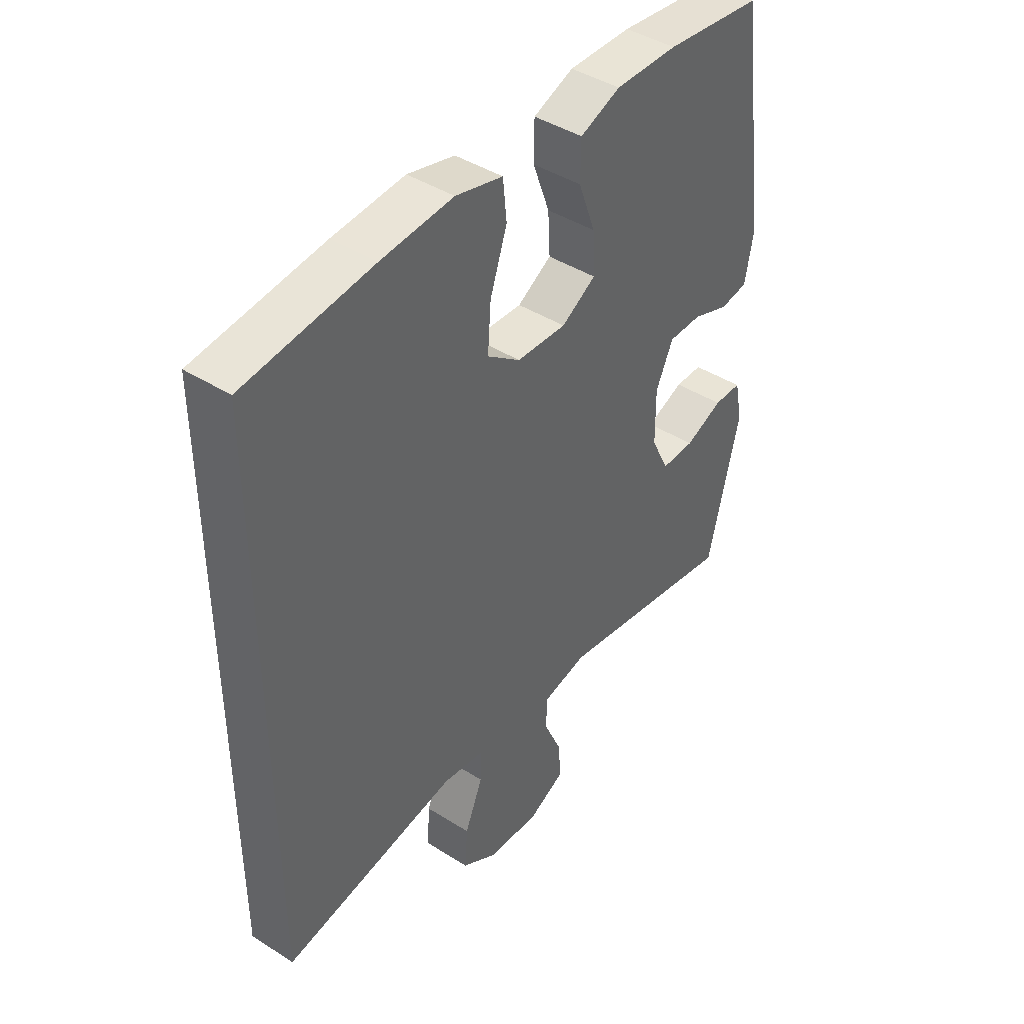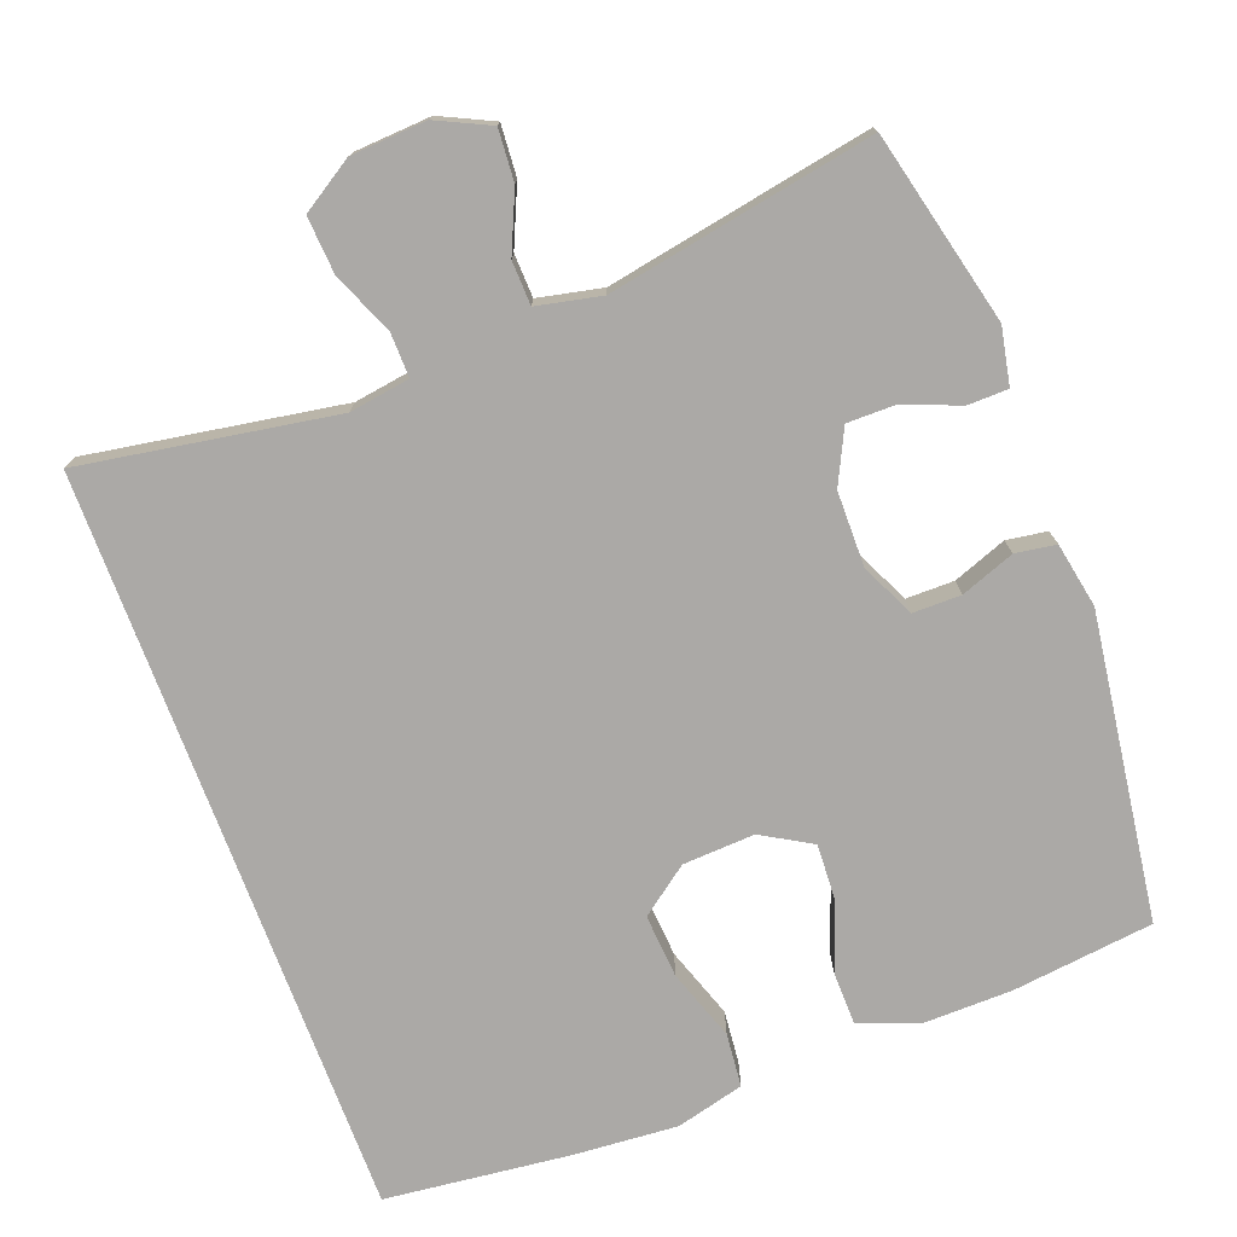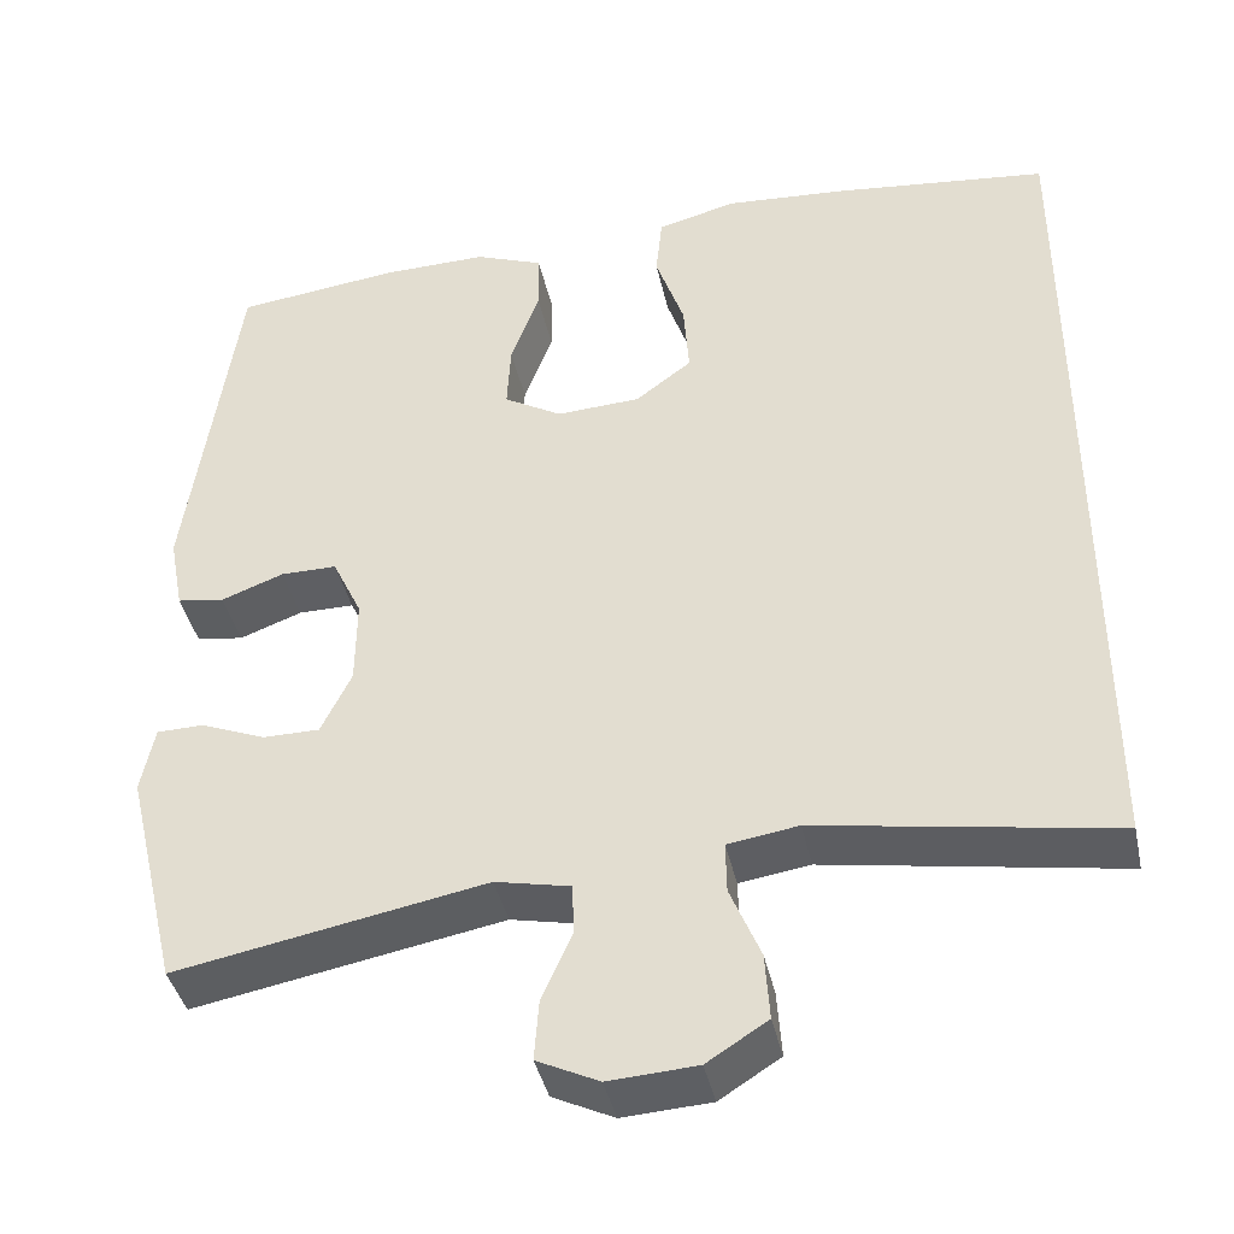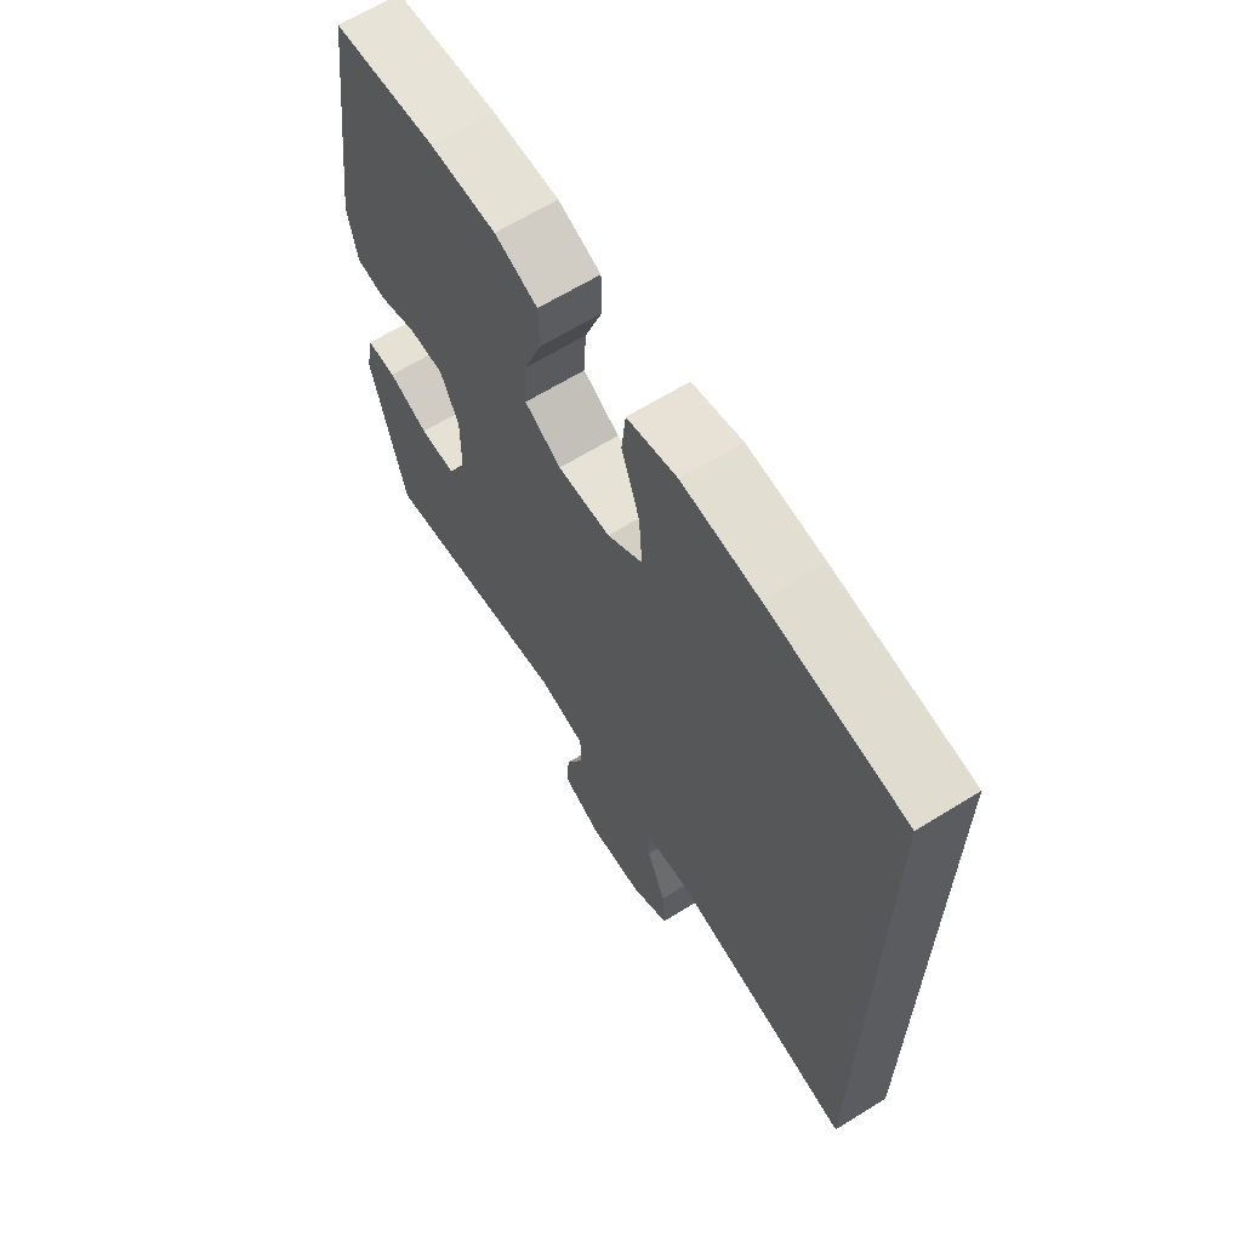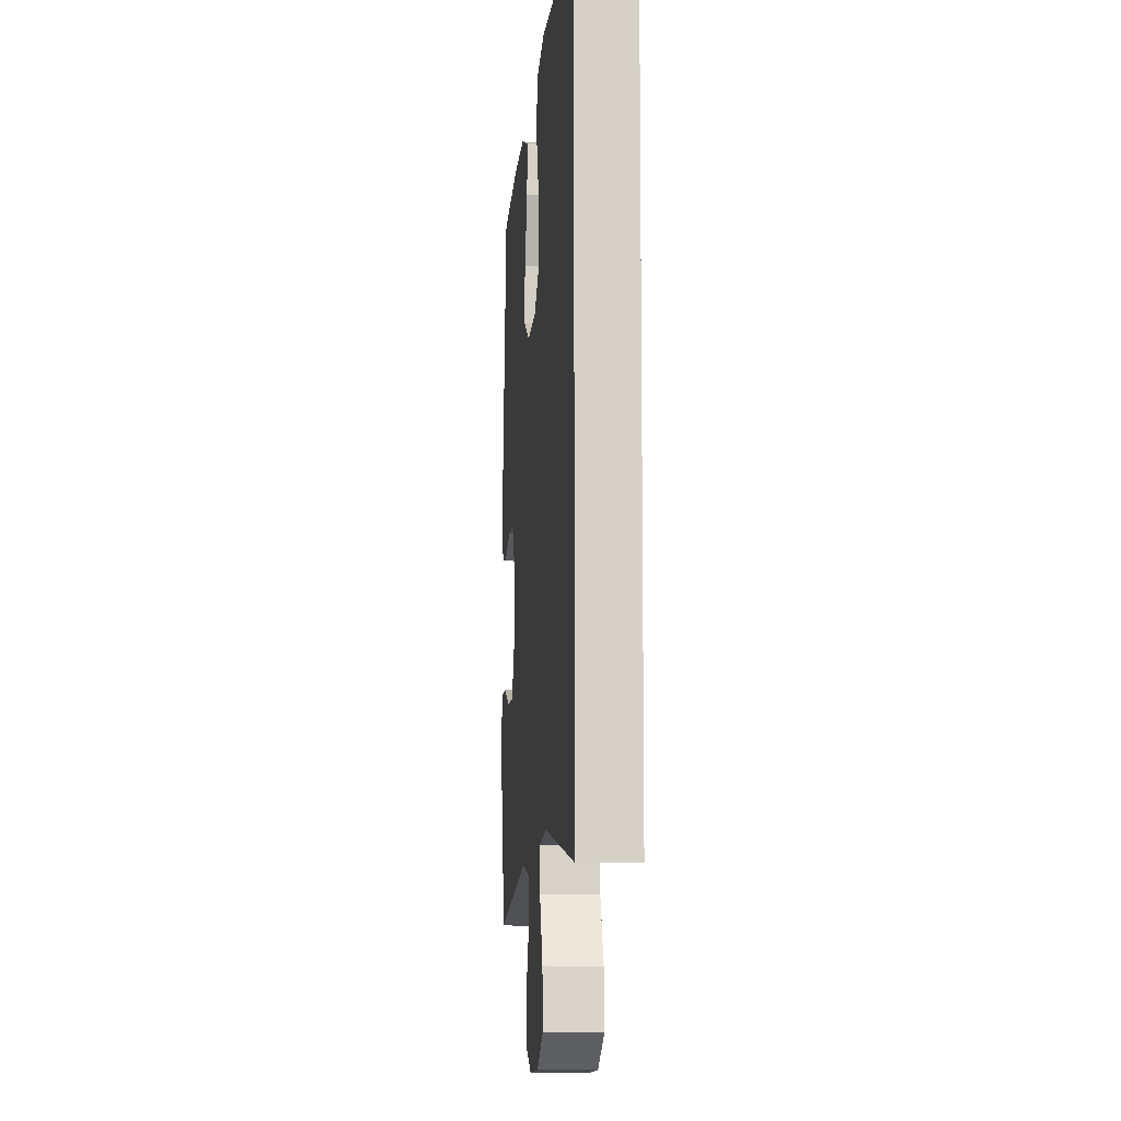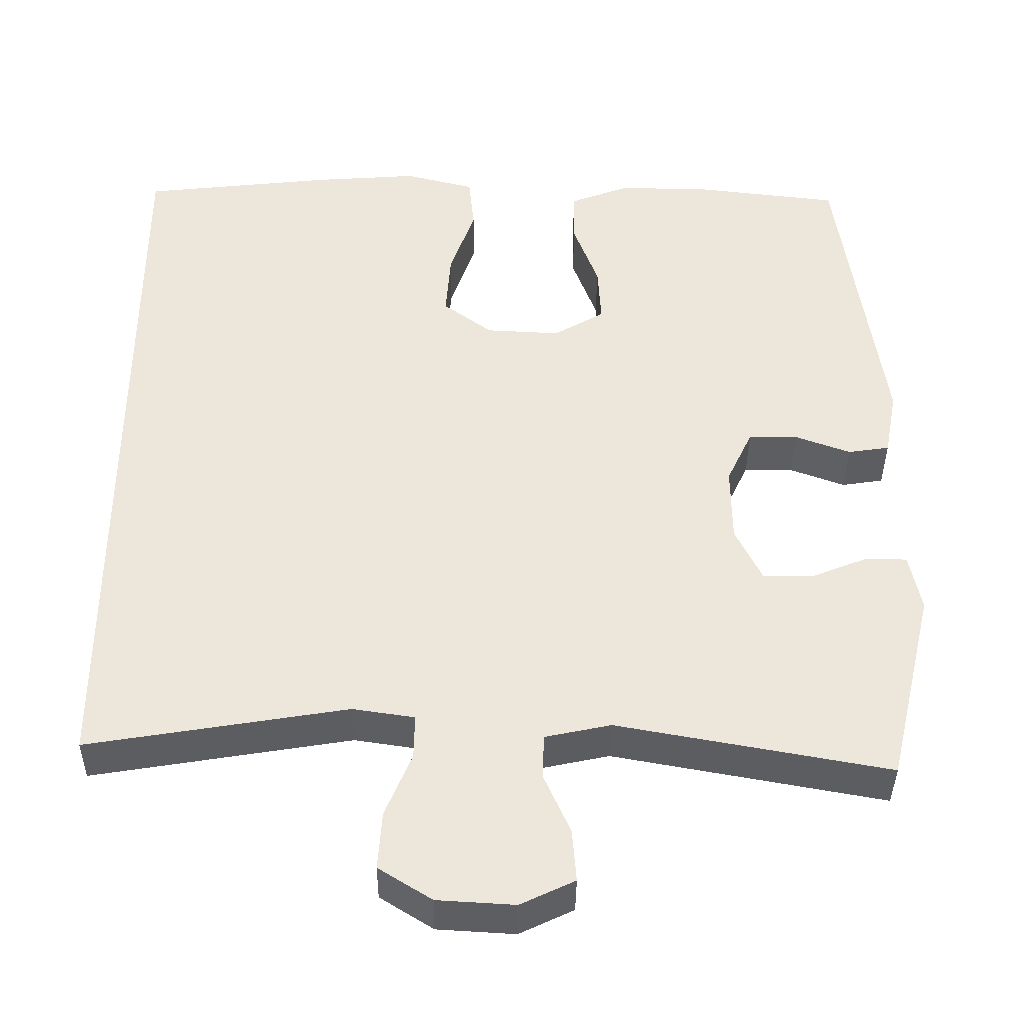
<metadata>
{"format":"obj","ext":"obj","renderer":"f3d","projection":"perspective","resolution":1024,"background":"white","views":[{"elev":43.0,"azim":126.9,"up":"+Z"},{"elev":-75.6,"azim":-159.4,"up":"+Y"},{"elev":-40.5,"azim":12.2,"up":"+Z"},{"elev":65.0,"azim":58.1,"up":"+Z"},{"elev":-9.9,"azim":84.7,"up":"+Z"},{"elev":-38.9,"azim":179.5,"up":"+Z"}]}
</metadata>
<code>
v -0.5 0.07 0.5
v -0.316 0.07 0.522
v -0.198 0.07 0.524
v -0.122 0.07 0.495
v -0.121 0.07 0.426
v -0.153 0.07 0.339
v -0.157 0.07 0.264
v -0.092 0.07 0.226
v 0.002 0.07 0.231
v 0.065 0.07 0.278
v 0.059 0.07 0.361
v 0.027 0.07 0.454
v 0.034 0.07 0.524
v 0.123 0.07 0.547
v 0.259 0.07 0.537
v 0.5 0.07 0.51
v 0.5 0.07 -0.469
v 0.169 0.07 -0.414
v 0.09 0.07 -0.426
v 0.091 0.07 -0.483
v 0.125 0.07 -0.565
v 0.13 0.07 -0.639
v 0.062 0.07 -0.682
v -0.037 0.07 -0.688
v -0.106 0.07 -0.655
v -0.101 0.07 -0.588
v -0.067 0.07 -0.511
v -0.069 0.07 -0.454
v -0.153 0.07 -0.436
v -0.5 0.07 -0.5
v -0.56 0.07 -0.249
v -0.545 0.07 -0.175
v -0.492 0.07 -0.174
v -0.42 0.07 -0.203
v -0.356 0.07 -0.203
v -0.322 0.07 -0.133
v -0.321 0.07 -0.035
v -0.354 0.07 0.035
v -0.417 0.07 0.035
v -0.487 0.07 0.009
v -0.54 0.07 0.017
v -0.556 0.07 0.102
v -0.5 0 0.5
v -0.316 0 0.522
v -0.198 0 0.524
v -0.122 0 0.495
v -0.121 0 0.426
v -0.153 0 0.339
v -0.157 0 0.264
v -0.092 0 0.226
v 0.002 0 0.231
v 0.065 0 0.278
v 0.059 0 0.361
v 0.027 0 0.454
v 0.034 0 0.524
v 0.123 0 0.547
v 0.259 0 0.537
v 0.5 0 0.51
v 0.5 0 -0.469
v 0.169 0 -0.414
v 0.09 0 -0.426
v 0.091 0 -0.483
v 0.125 0 -0.565
v 0.13 0 -0.639
v 0.062 0 -0.682
v -0.037 0 -0.688
v -0.106 0 -0.655
v -0.101 0 -0.588
v -0.067 0 -0.511
v -0.069 0 -0.454
v -0.153 0 -0.436
v -0.5 0 -0.5
v -0.56 0 -0.249
v -0.545 0 -0.175
v -0.492 0 -0.174
v -0.42 0 -0.203
v -0.356 0 -0.203
v -0.322 0 -0.133
v -0.321 0 -0.035
v -0.354 0 0.035
v -0.417 0 0.035
v -0.487 0 0.009
v -0.54 0 0.017
v -0.556 0 0.102
f 4 5 6
f 3 4 6
f 2 3 6
f 1 2 6
f 42 1 6
f 41 42 6
f 40 41 6
f 39 40 6
f 38 39 6 7
f 37 38 7 8
f 36 37 8 9
f 35 36 9 10
f 32 33 34
f 31 32 34
f 30 31 34
f 29 30 34
f 28 29 34 35
f 25 26 27
f 24 25 27
f 23 24 27
f 22 23 27
f 21 22 27
f 20 21 27
f 19 20 27 28
f 16 17 18
f 15 16 18
f 14 15 18
f 14 18 19
f 11 12 13 14
f 10 11 14
f 10 14 19 28
f 10 28 35
f 48 47 46
f 48 46 45
f 48 45 44
f 48 44 43
f 48 43 84
f 48 84 83
f 48 83 82
f 48 82 81
f 49 48 81 80
f 50 49 80 79
f 51 50 79 78
f 52 51 78 77
f 76 75 74
f 76 74 73
f 76 73 72
f 76 72 71
f 77 76 71 70
f 69 68 67
f 69 67 66
f 69 66 65
f 69 65 64
f 69 64 63
f 69 63 62
f 70 69 62 61
f 60 59 58
f 60 58 57
f 60 57 56
f 61 60 56
f 56 55 54 53
f 56 53 52
f 70 61 56 52
f 77 70 52
f 1 43 44 2
f 2 44 45 3
f 3 45 46 4
f 4 46 47 5
f 5 47 48 6
f 6 48 49 7
f 7 49 50 8
f 8 50 51 9
f 9 51 52 10
f 10 52 53 11
f 11 53 54 12
f 12 54 55 13
f 13 55 56 14
f 14 56 57 15
f 15 57 58 16
f 16 58 59 17
f 17 59 60 18
f 18 60 61 19
f 19 61 62 20
f 20 62 63 21
f 21 63 64 22
f 22 64 65 23
f 23 65 66 24
f 24 66 67 25
f 25 67 68 26
f 26 68 69 27
f 27 69 70 28
f 28 70 71 29
f 29 71 72 30
f 30 72 73 31
f 31 73 74 32
f 32 74 75 33
f 33 75 76 34
f 34 76 77 35
f 35 77 78 36
f 36 78 79 37
f 37 79 80 38
f 38 80 81 39
f 39 81 82 40
f 40 82 83 41
f 41 83 84 42
f 42 84 43 1

</code>
